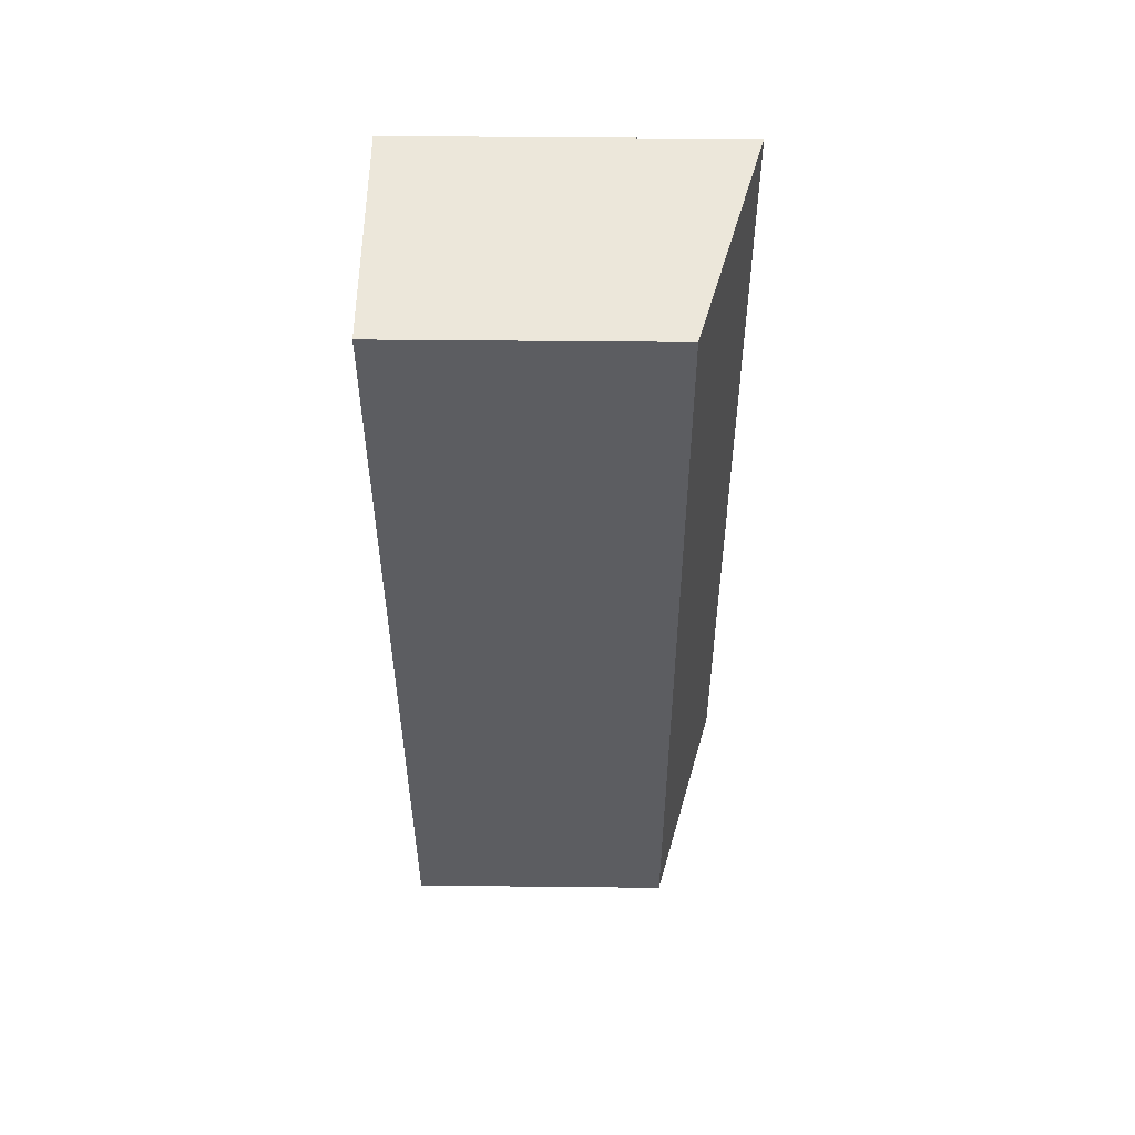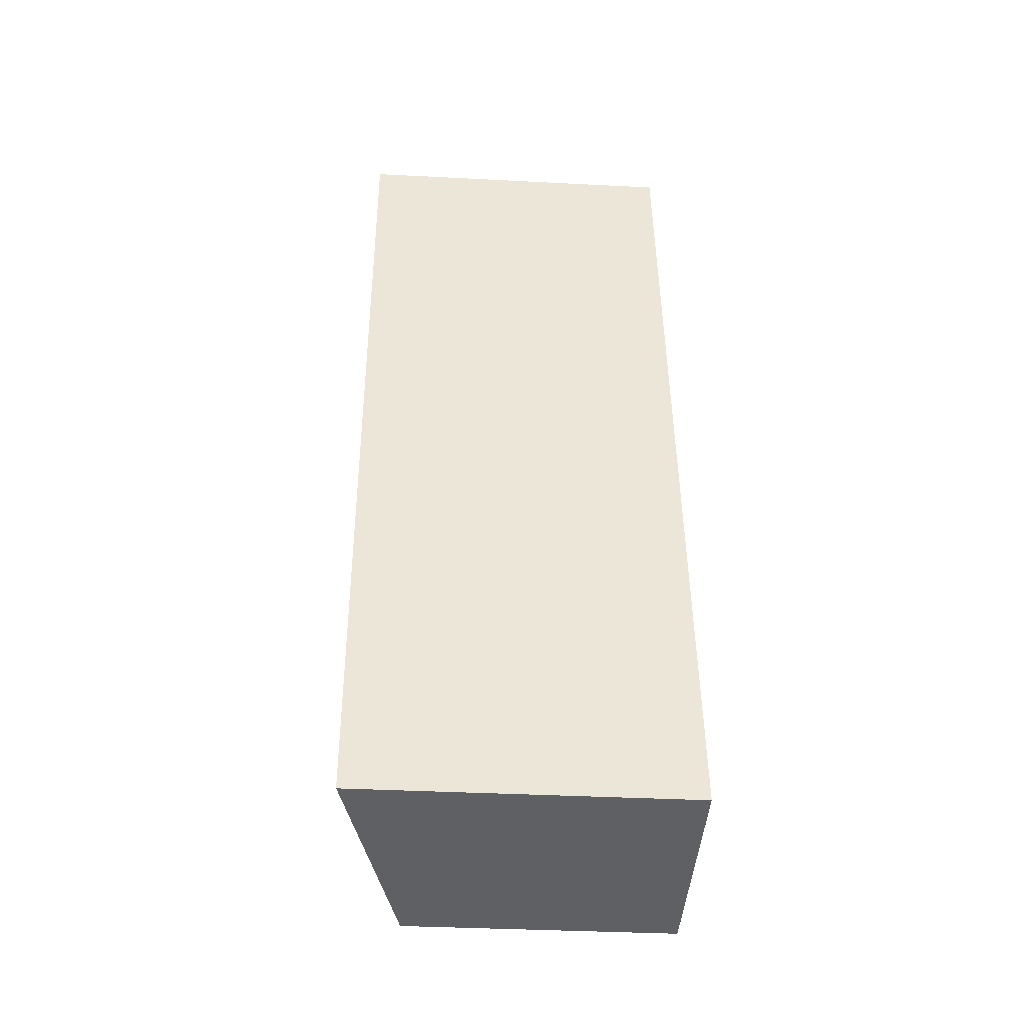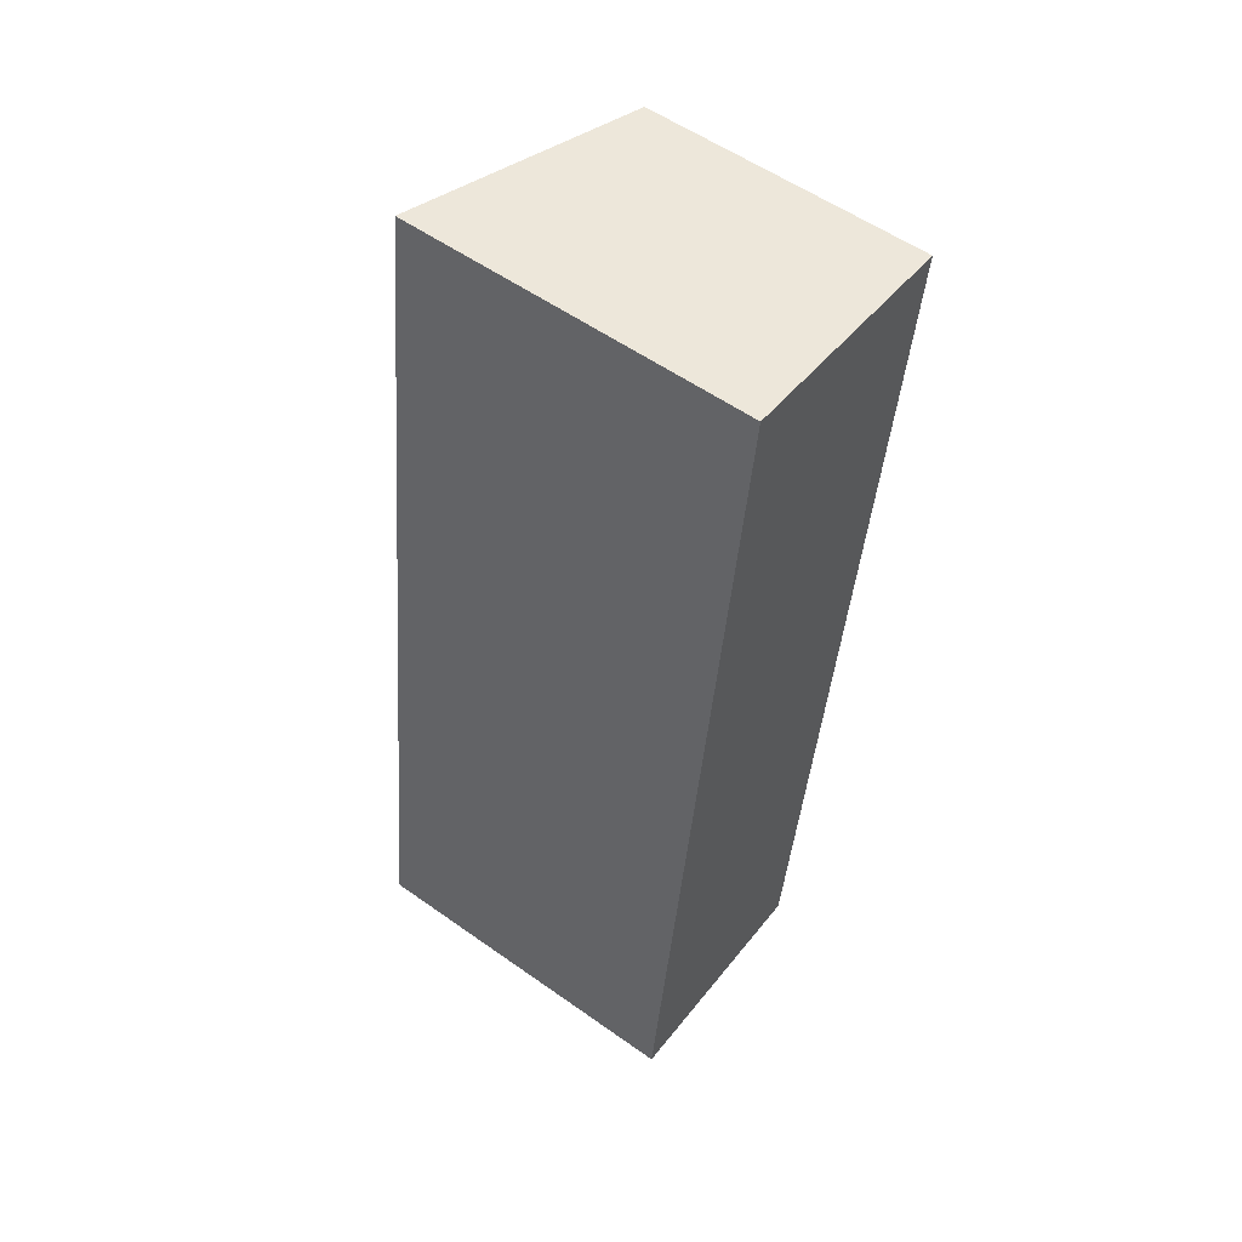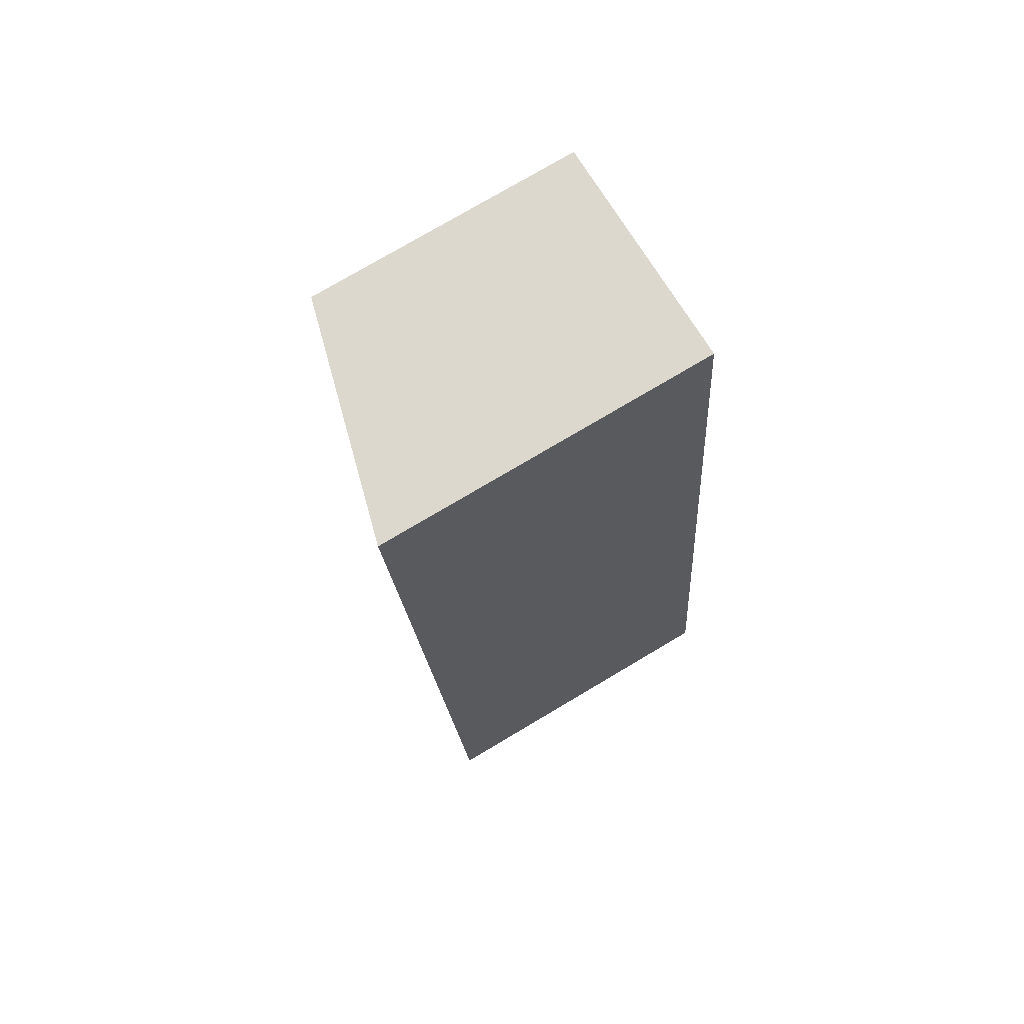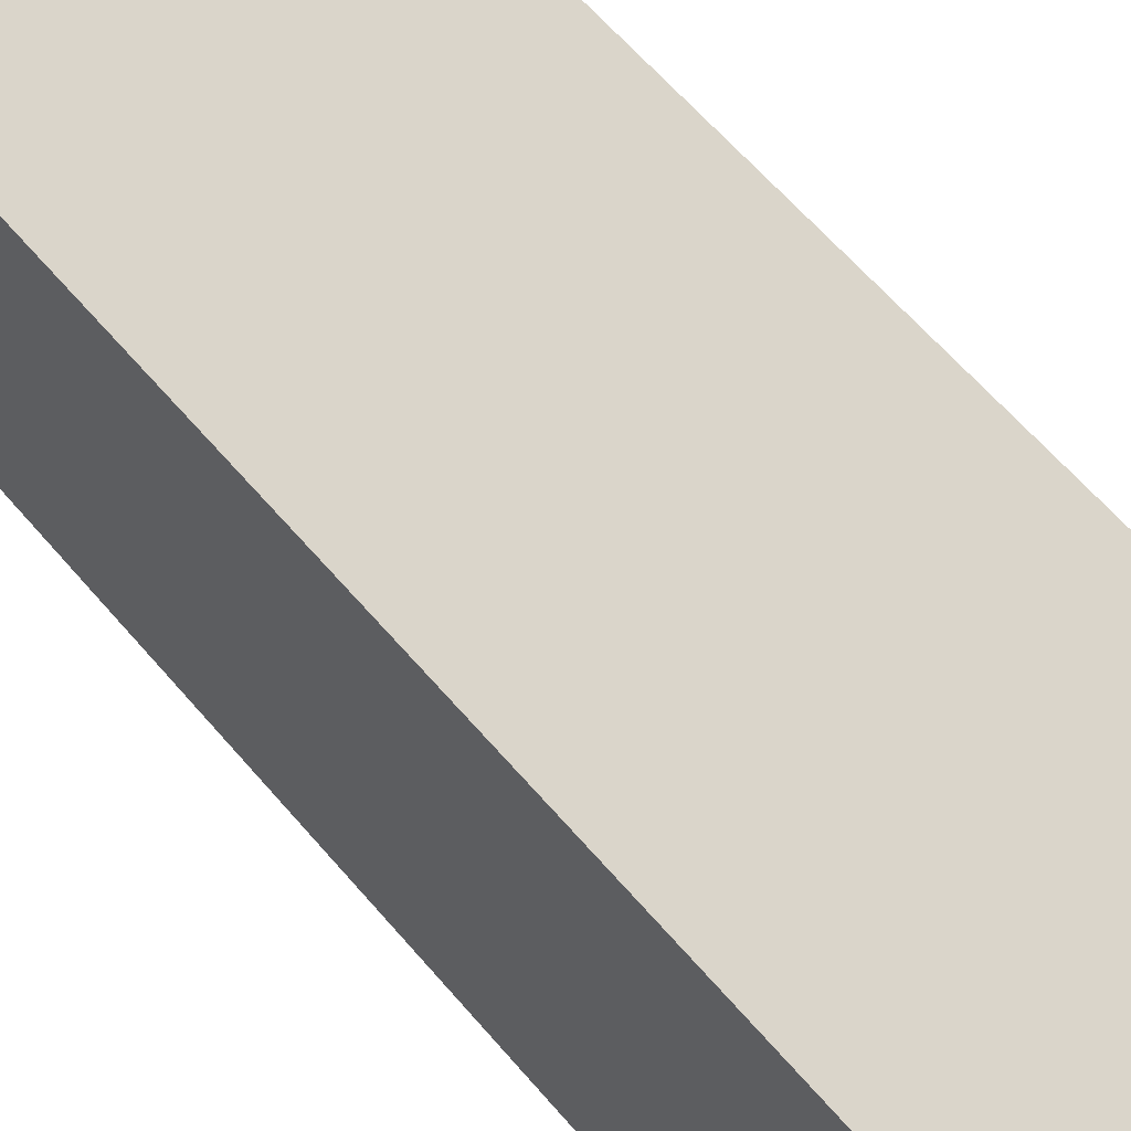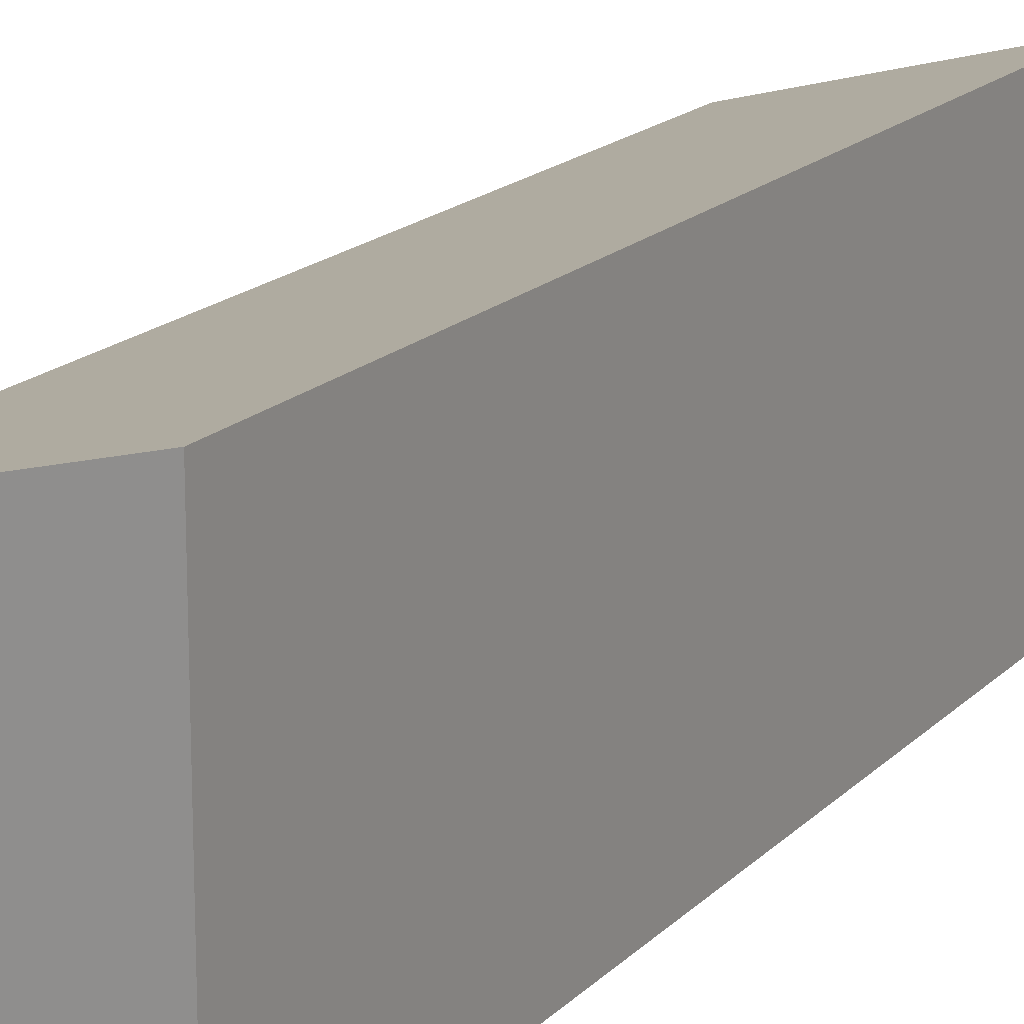
<metadata>
{"format":"obj","ext":"obj","renderer":"f3d","projection":"perspective","resolution":1024,"background":"white","views":[{"elev":46.3,"azim":90.7,"up":"+Z"},{"elev":-37.2,"azim":-93.8,"up":"+Z"},{"elev":55.9,"azim":-53.4,"up":"+Z"},{"elev":77.1,"azim":-120.6,"up":"+Z"},{"elev":58.2,"azim":147.9,"up":"+Y"},{"elev":17.1,"azim":-144.4,"up":"+Y"}]}
</metadata>
<code>
v  0 3.817 2.337e-16
v  3.204 3.112 4.18
v  2.645 3.115 -0.264
v  1.283 3.817 10.44
v  3.947 3.107 10.09
v  3.947 -6.18e-16 10.09
v  3.204 -2.56e-16 4.18
v  2.645 1.617e-17 -0.264
v  0 0 0
v  1.283 -6.392e-16 10.44
g defaultobject
f 1 2 3
f 2 1 4
f 2 4 5
f 6 2 5
f 2 6 7
f 2 7 3
f 3 7 8
f 3 9 1
f 9 3 8
f 9 4 1
f 4 9 10
f 10 5 4
f 5 10 6
f 7 9 8
f 9 7 10
f 10 7 6

</code>
